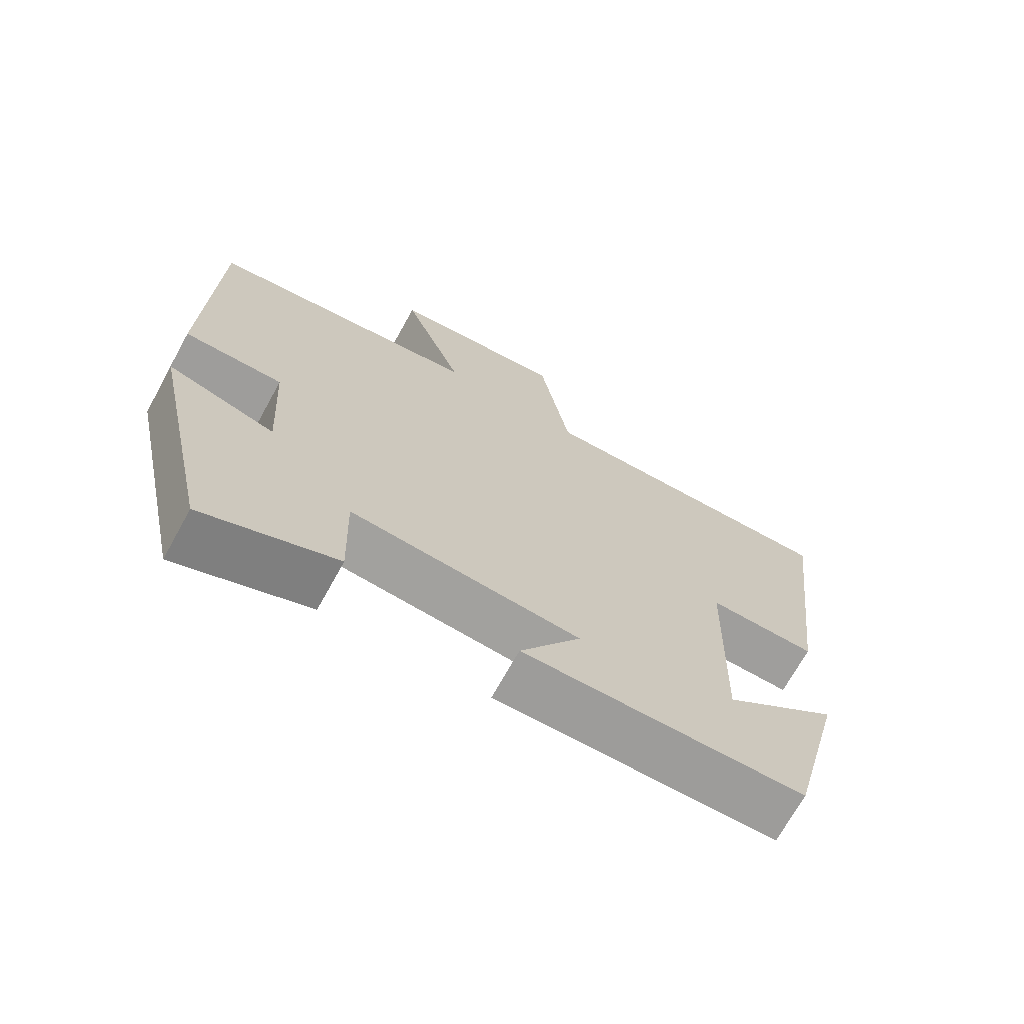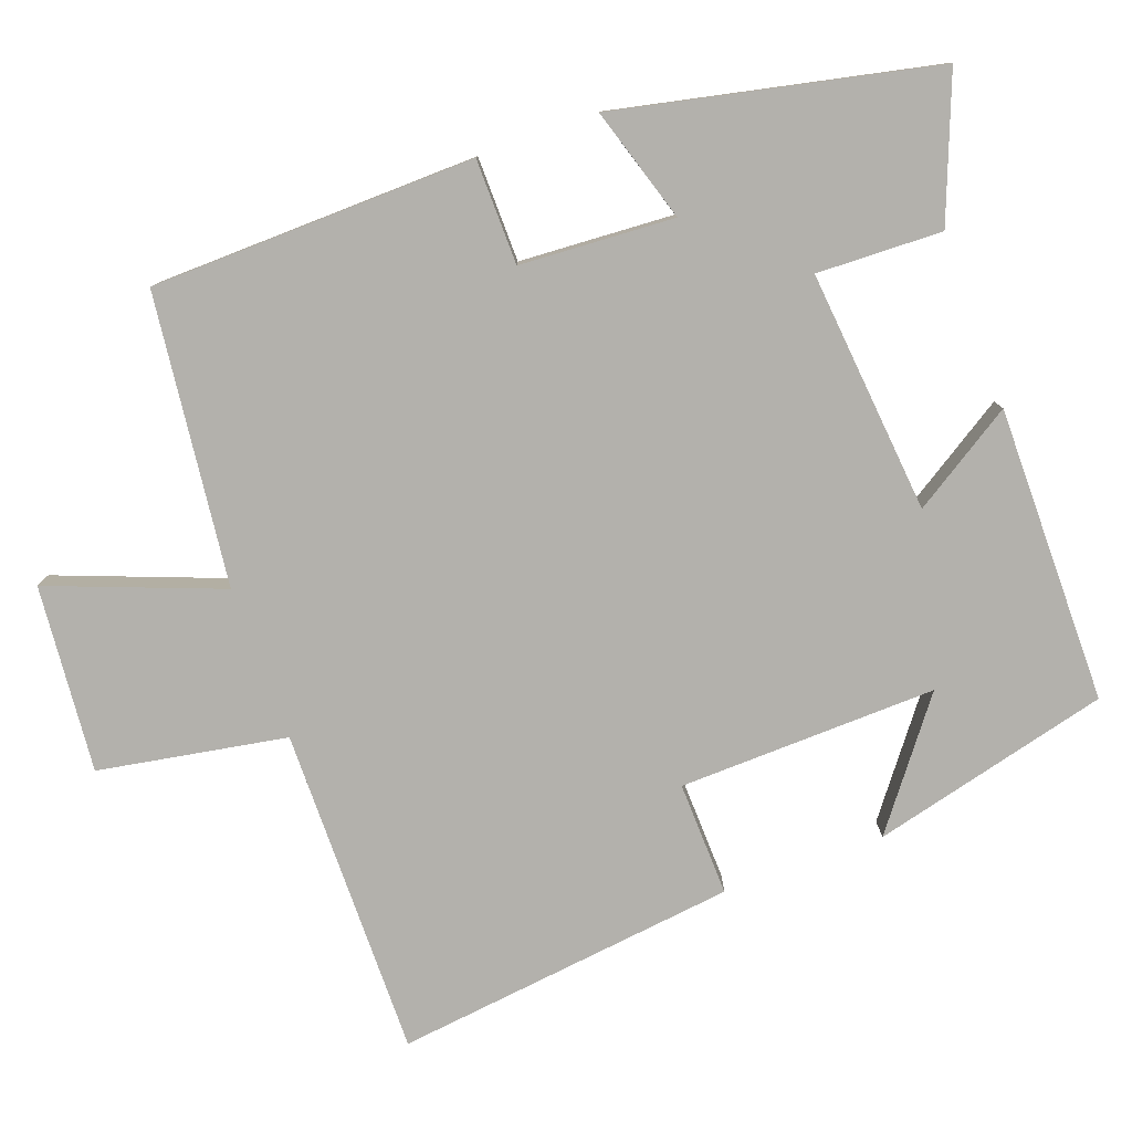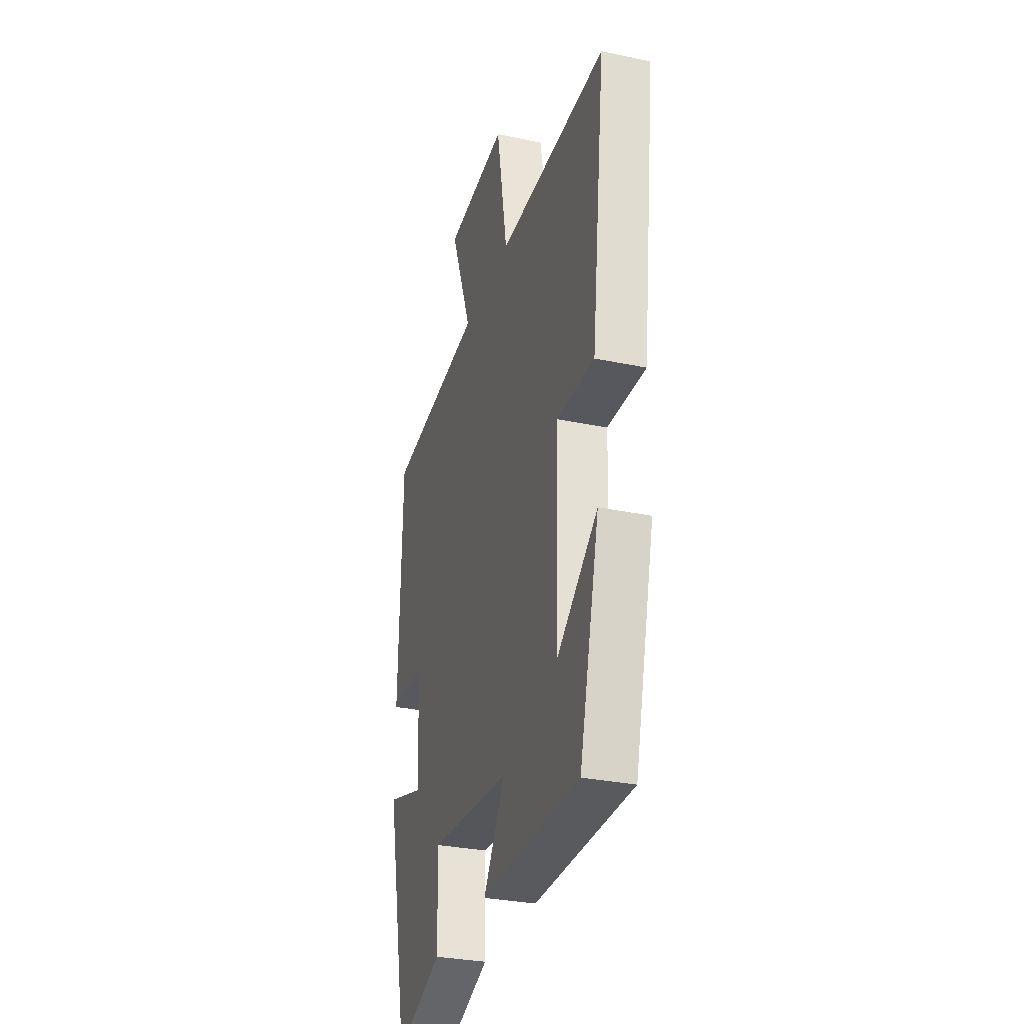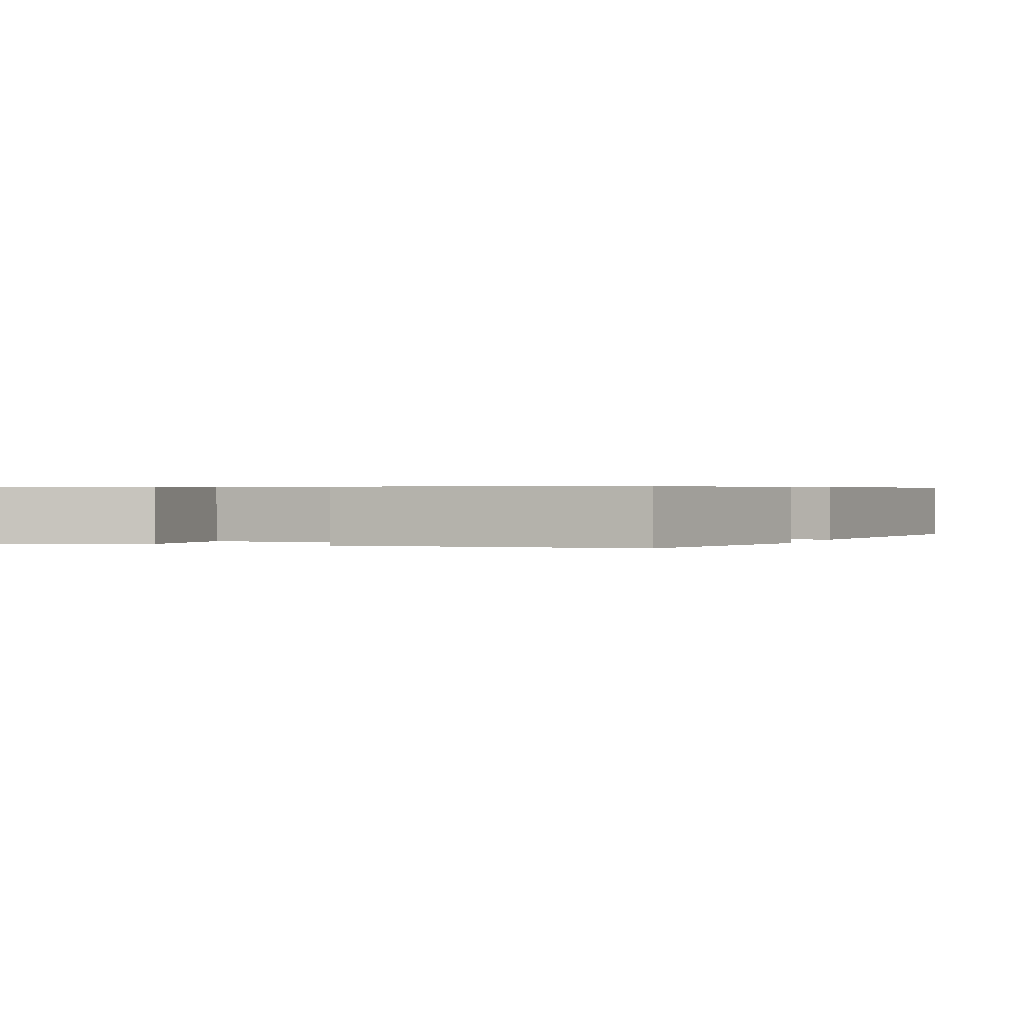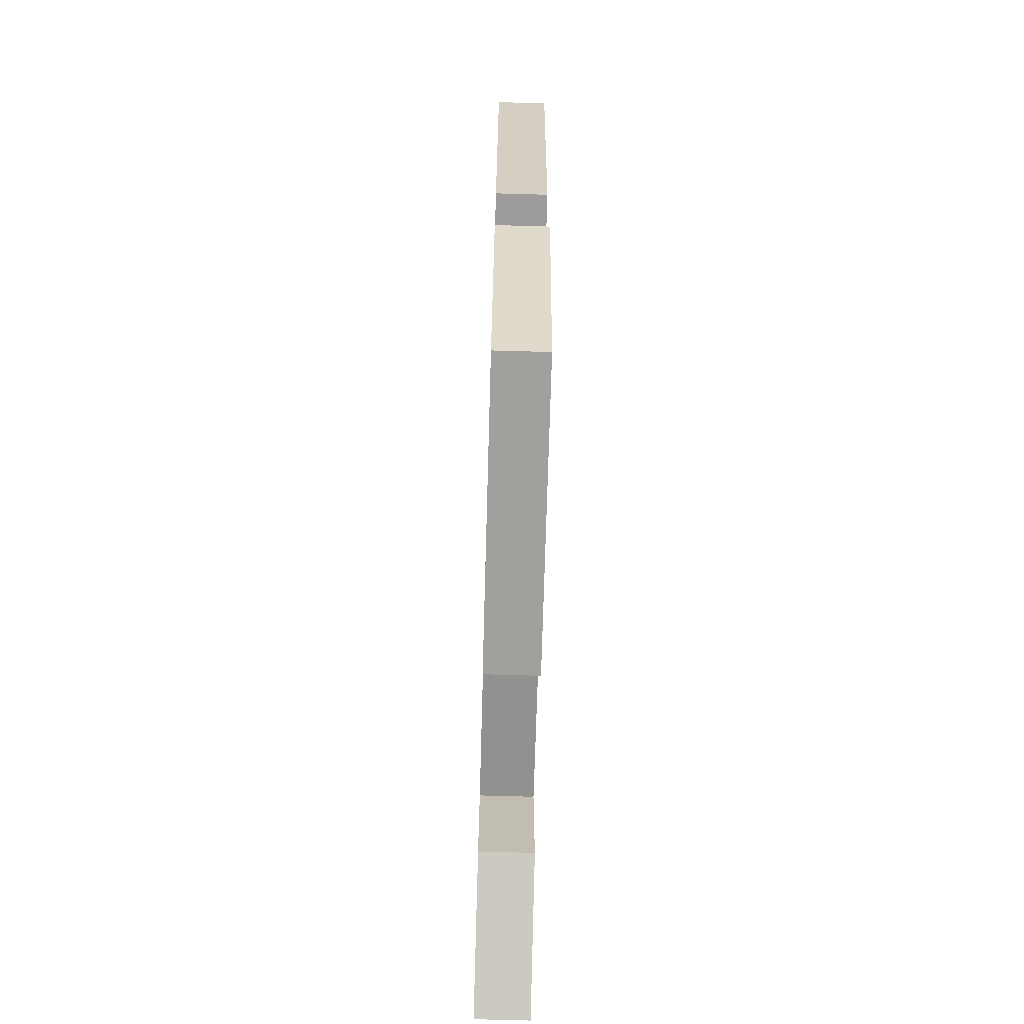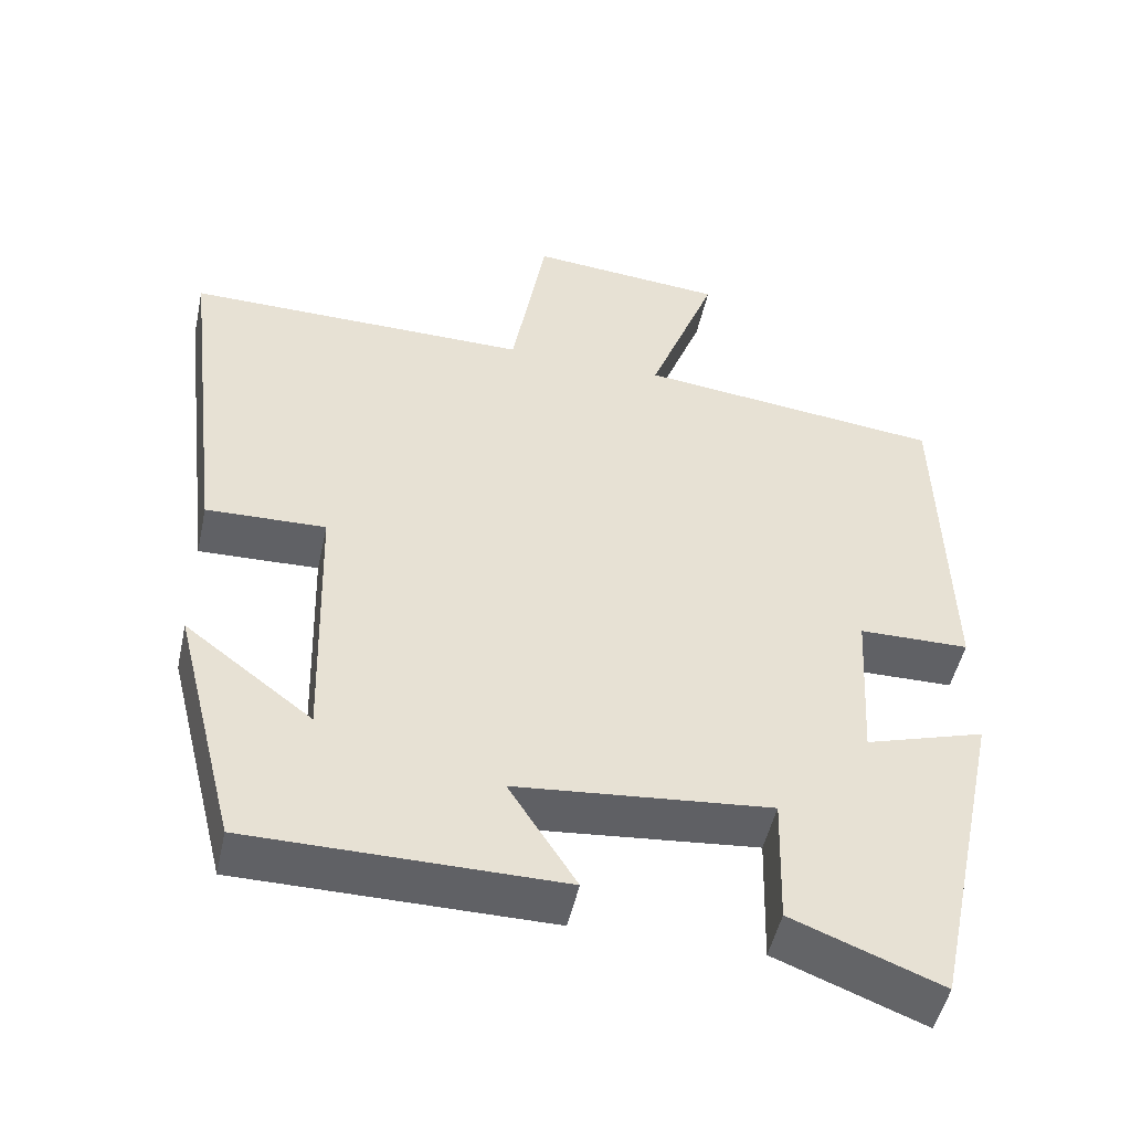
<metadata>
{"format":"obj","ext":"obj","renderer":"f3d","projection":"perspective","resolution":1024,"background":"white","views":[{"elev":-70.3,"azim":151.1,"up":"+Z"},{"elev":-79.1,"azim":109.9,"up":"+Y"},{"elev":-30.7,"azim":-106.9,"up":"+Z"},{"elev":0.5,"azim":-159.4,"up":"+Y"},{"elev":-71.5,"azim":-91.6,"up":"+Z"},{"elev":-49.5,"azim":-12.3,"up":"+Z"}]}
</metadata>
<code>
v -0.556 0.07 0.503
v -0.112 0.07 0.5
v -0.068 0.07 0.753
v 0.184 0.07 0.731
v 0.096 0.07 0.5
v 0.489 0.07 0.455
v 0.5 0.07 0.017
v 0.358 0.07 0.015
v 0.346 0.07 -0.193
v 0.5 0.07 -0.145
v 0.408 0.07 -0.574
v 0.217 0.07 -0.5
v 0.222 0.07 -0.331
v -0.106 0.07 -0.363
v -0.019 0.07 -0.5
v -0.419 0.07 -0.499
v -0.5 0.07 -0.178
v -0.336 0.07 -0.303
v -0.346 0.07 0.045
v -0.5 0.07 0.04
v -0.556 0 0.503
v -0.112 0 0.5
v -0.068 0 0.753
v 0.184 0 0.731
v 0.096 0 0.5
v 0.489 0 0.455
v 0.5 0 0.017
v 0.358 0 0.015
v 0.346 0 -0.193
v 0.5 0 -0.145
v 0.408 0 -0.574
v 0.217 0 -0.5
v 0.222 0 -0.331
v -0.106 0 -0.363
v -0.019 0 -0.5
v -0.419 0 -0.499
v -0.5 0 -0.178
v -0.336 0 -0.303
v -0.346 0 0.045
v -0.5 0 0.04
f 19 20 1 2
f 18 19 2
f 16 17 18
f 14 15 16 18
f 13 14 18 2
f 11 12 13
f 10 11 13
f 9 10 13
f 13 2 3
f 9 13 3
f 8 9 3
f 5 6 7 8
f 5 8 3
f 3 4 5
f 22 21 40 39
f 22 39 38
f 38 37 36
f 38 36 35 34
f 22 38 34 33
f 33 32 31
f 33 31 30
f 33 30 29
f 23 22 33
f 23 33 29
f 23 29 28
f 28 27 26 25
f 23 28 25
f 25 24 23
f 1 21 22 2
f 2 22 23 3
f 3 23 24 4
f 4 24 25 5
f 5 25 26 6
f 6 26 27 7
f 7 27 28 8
f 8 28 29 9
f 9 29 30 10
f 10 30 31 11
f 11 31 32 12
f 12 32 33 13
f 13 33 34 14
f 14 34 35 15
f 15 35 36 16
f 16 36 37 17
f 17 37 38 18
f 18 38 39 19
f 19 39 40 20
f 20 40 21 1

</code>
